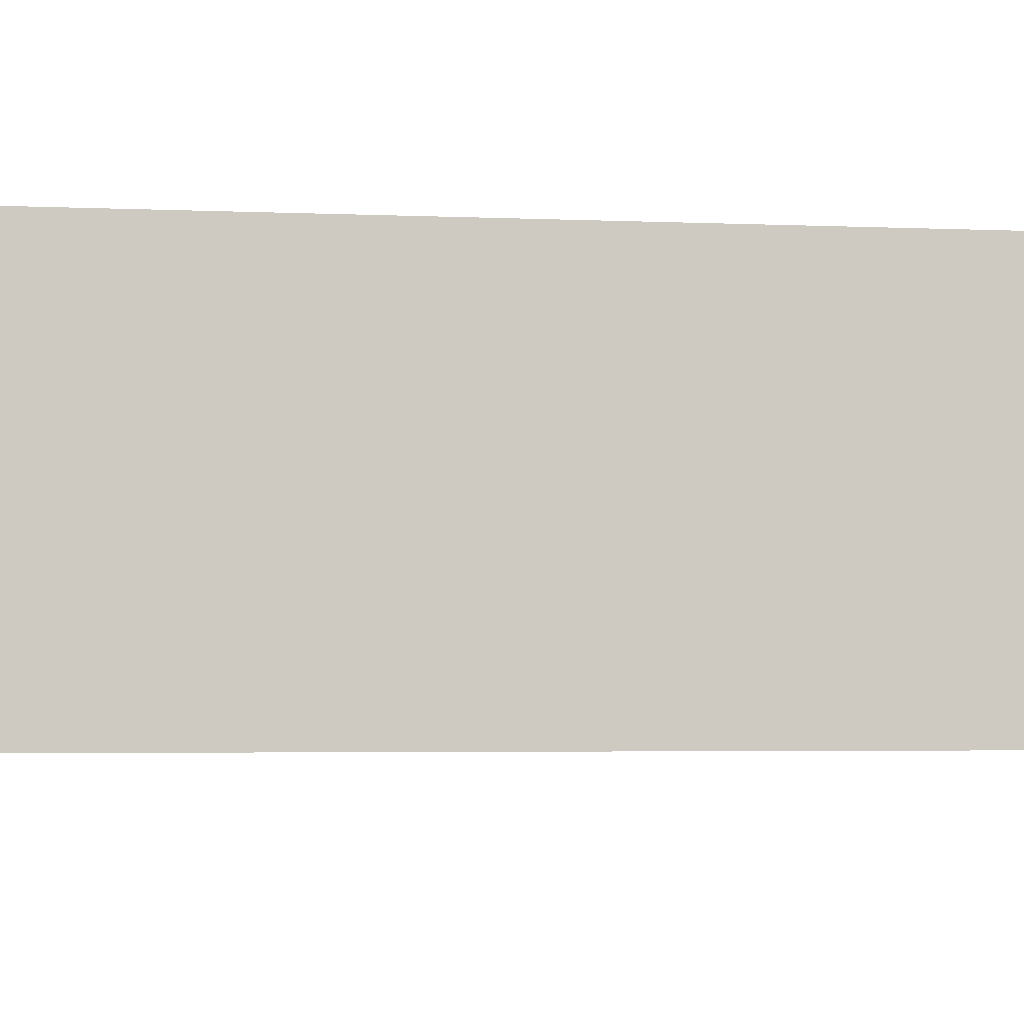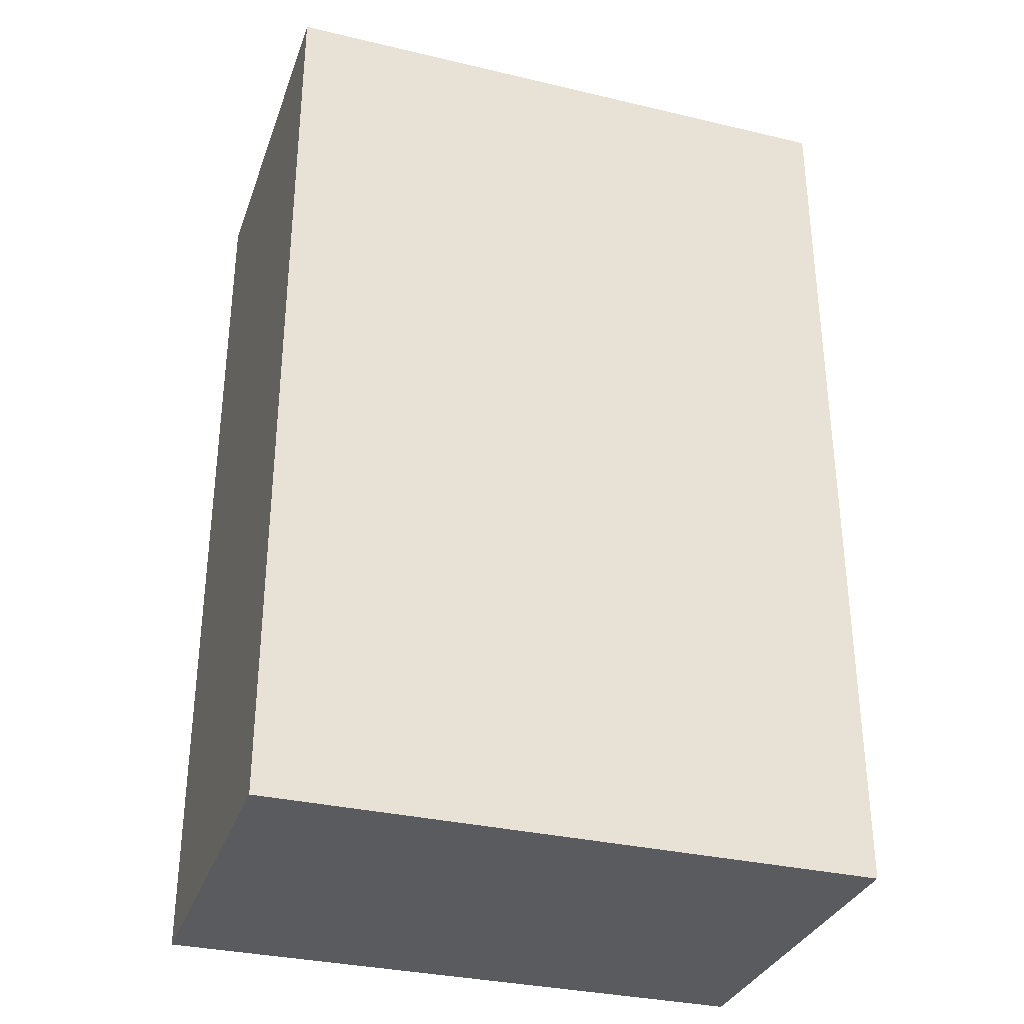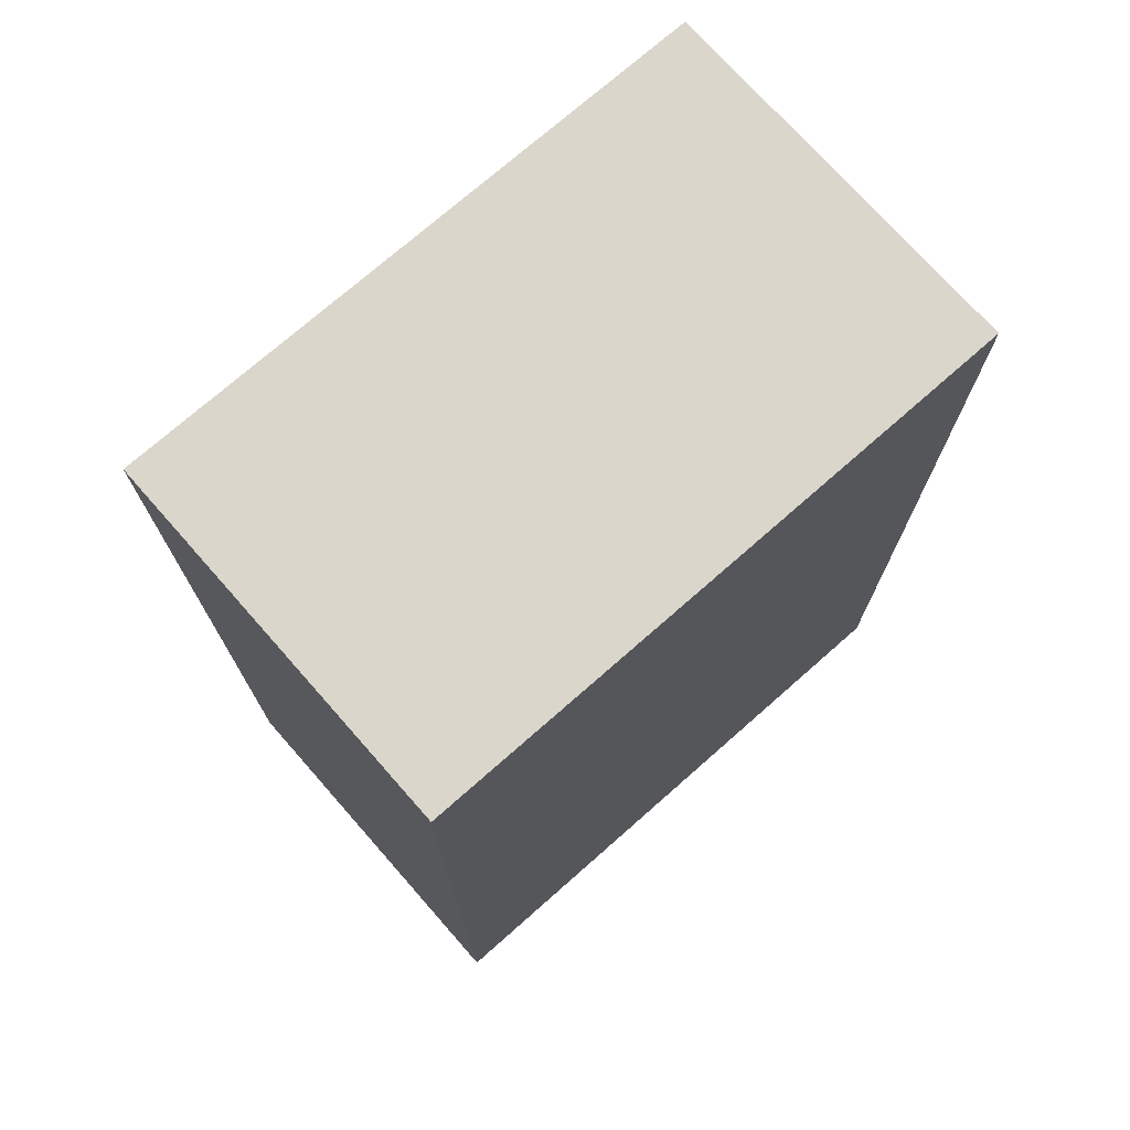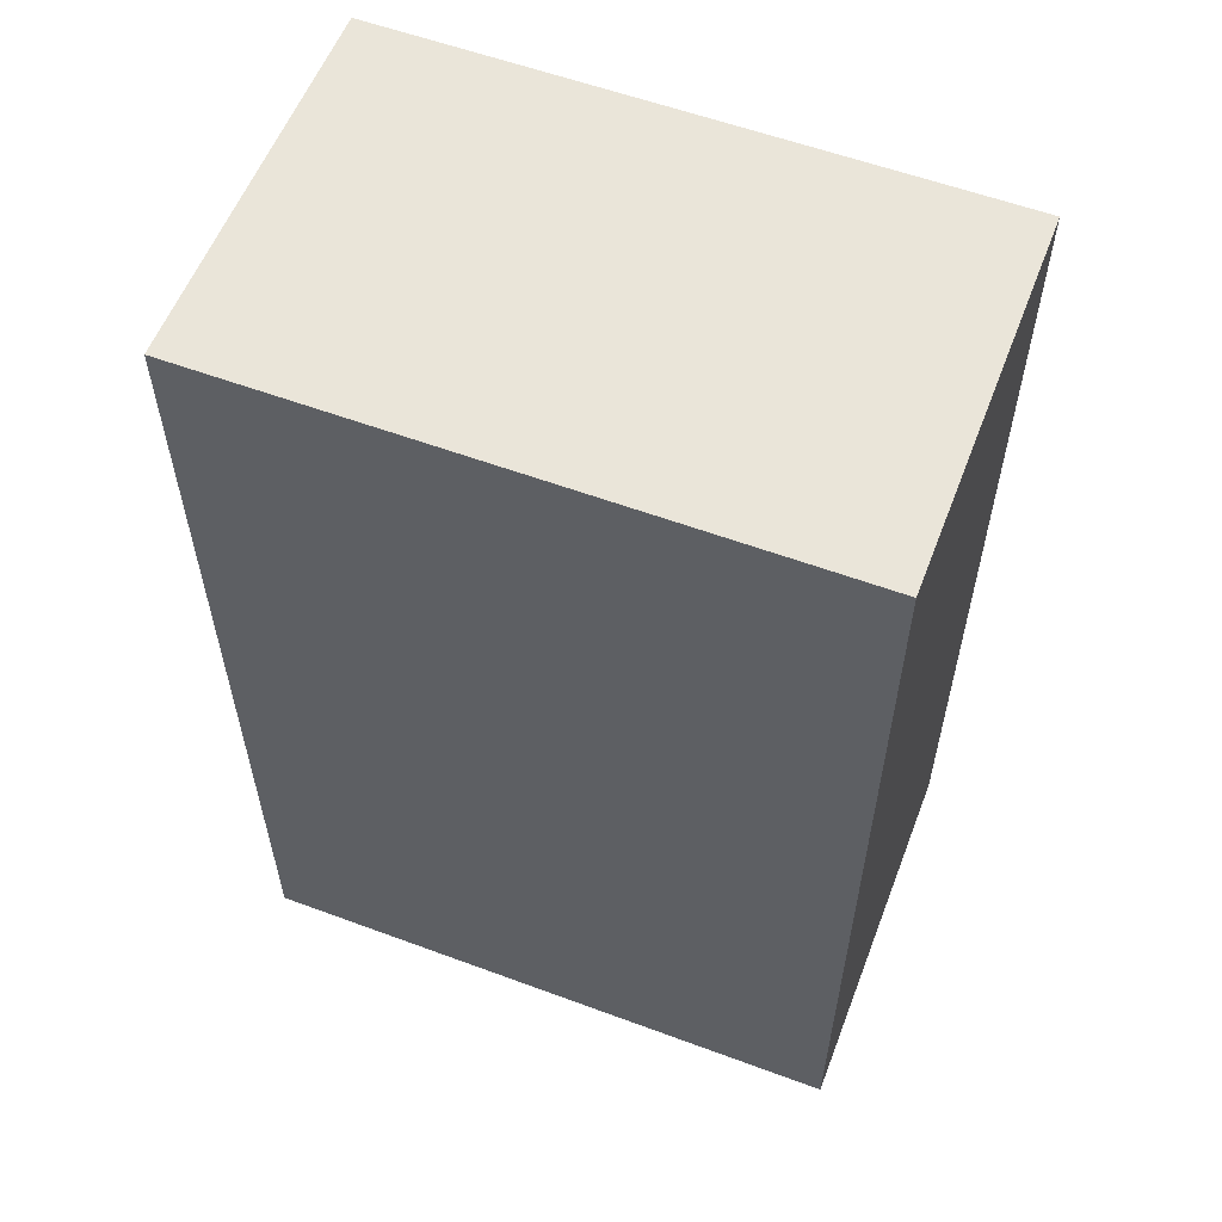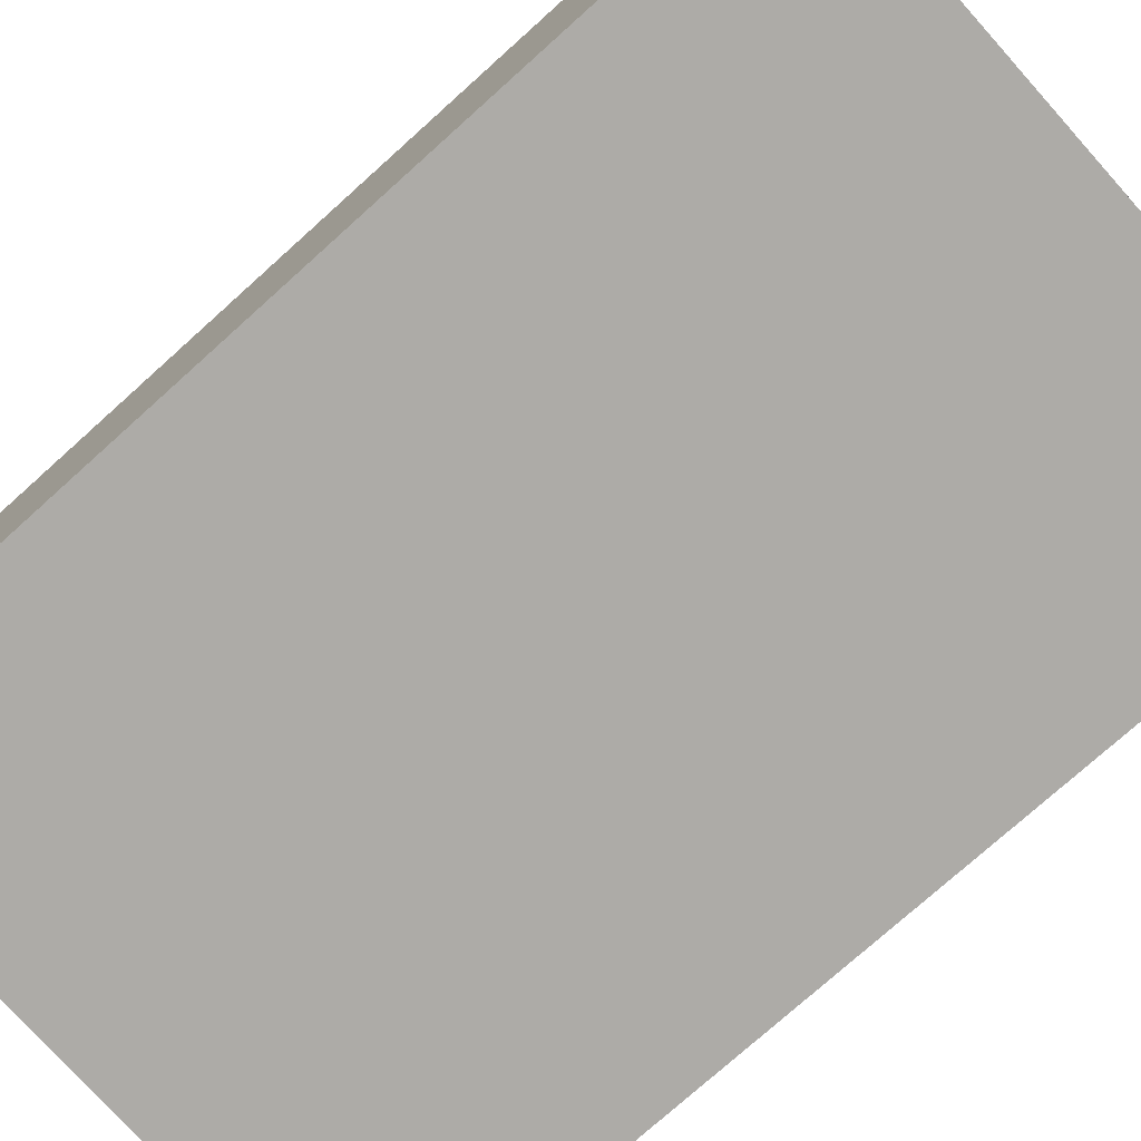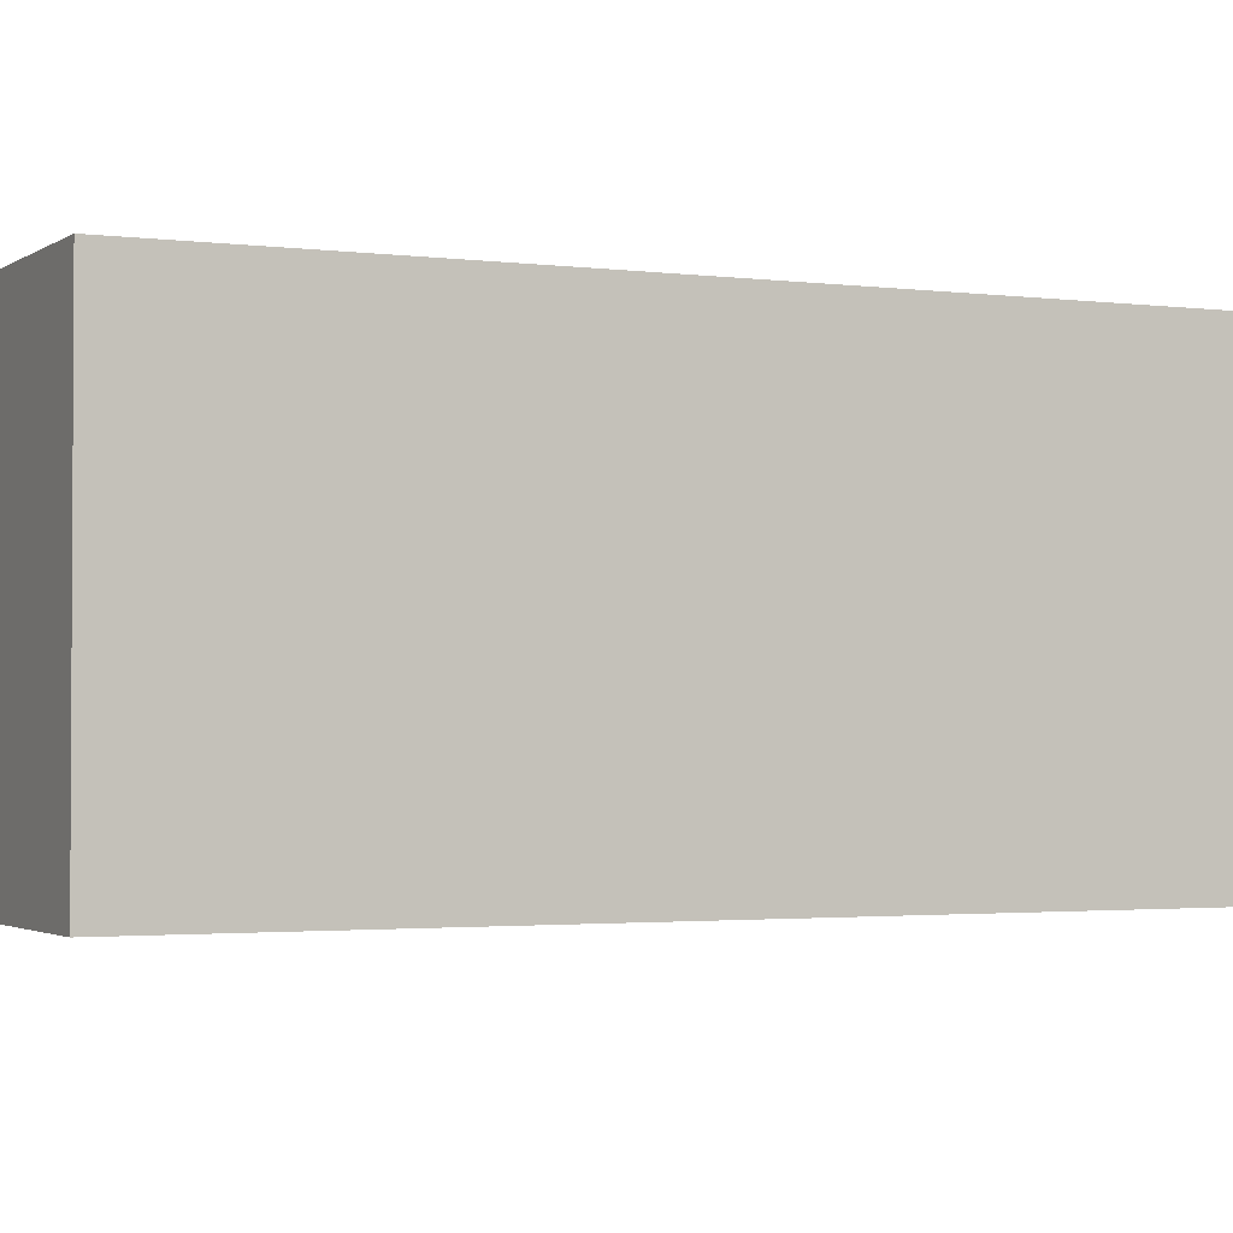
<metadata>
{"format":"obj","ext":"obj","renderer":"f3d","projection":"perspective","resolution":1024,"background":"white","views":[{"elev":-3.8,"azim":81.9,"up":"+Y"},{"elev":-32.7,"azim":-18.1,"up":"+Z"},{"elev":73.6,"azim":138.6,"up":"+Z"},{"elev":57.7,"azim":21.0,"up":"+Z"},{"elev":-76.4,"azim":-48.1,"up":"+Y"},{"elev":-2.1,"azim":64.5,"up":"+Y"}]}
</metadata>
<code>
v -632 -8 152
v -568 -48 152
v -632 -48 152
v -568 -8 152
v -632 -48 251
v -568 -8 251
v -632 -8 251
v -568 -48 251
f 1 2 3
f 1 4 2
f 5 6 7
f 5 8 6
f 5 1 3
f 5 7 1
f 6 2 4
f 6 8 2
f 7 4 1
f 7 6 4
f 8 3 2
f 8 5 3

</code>
